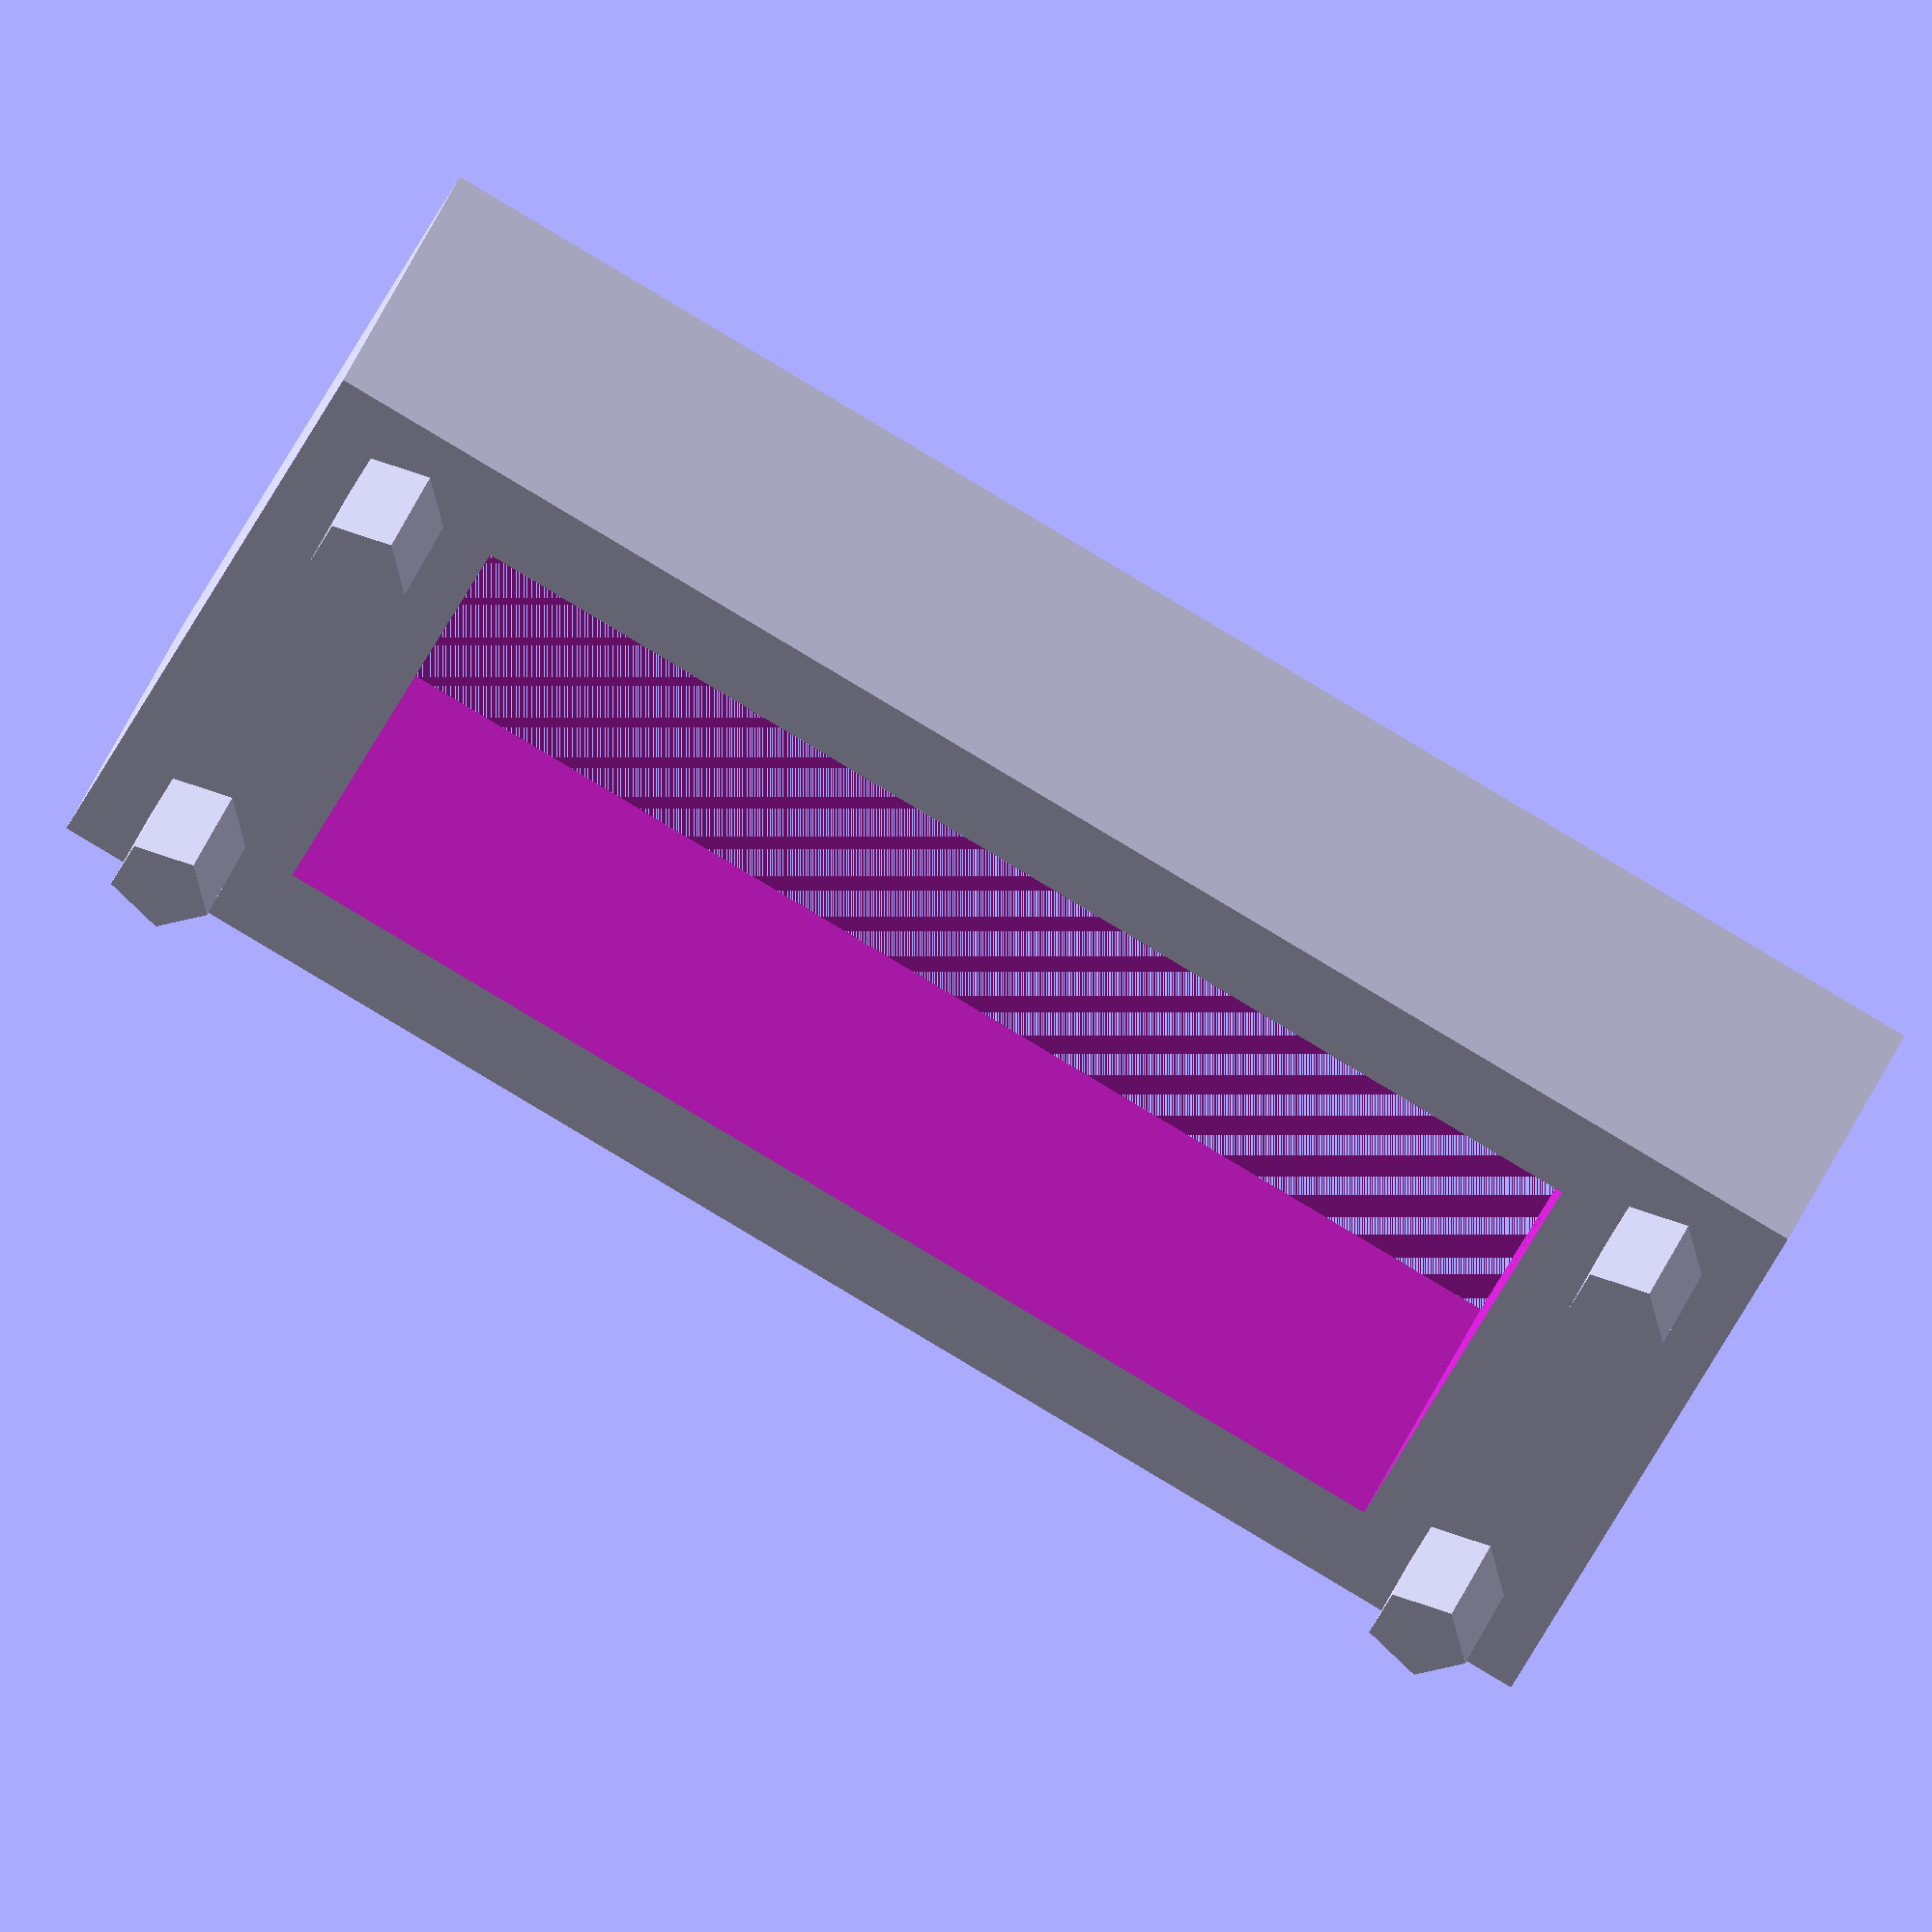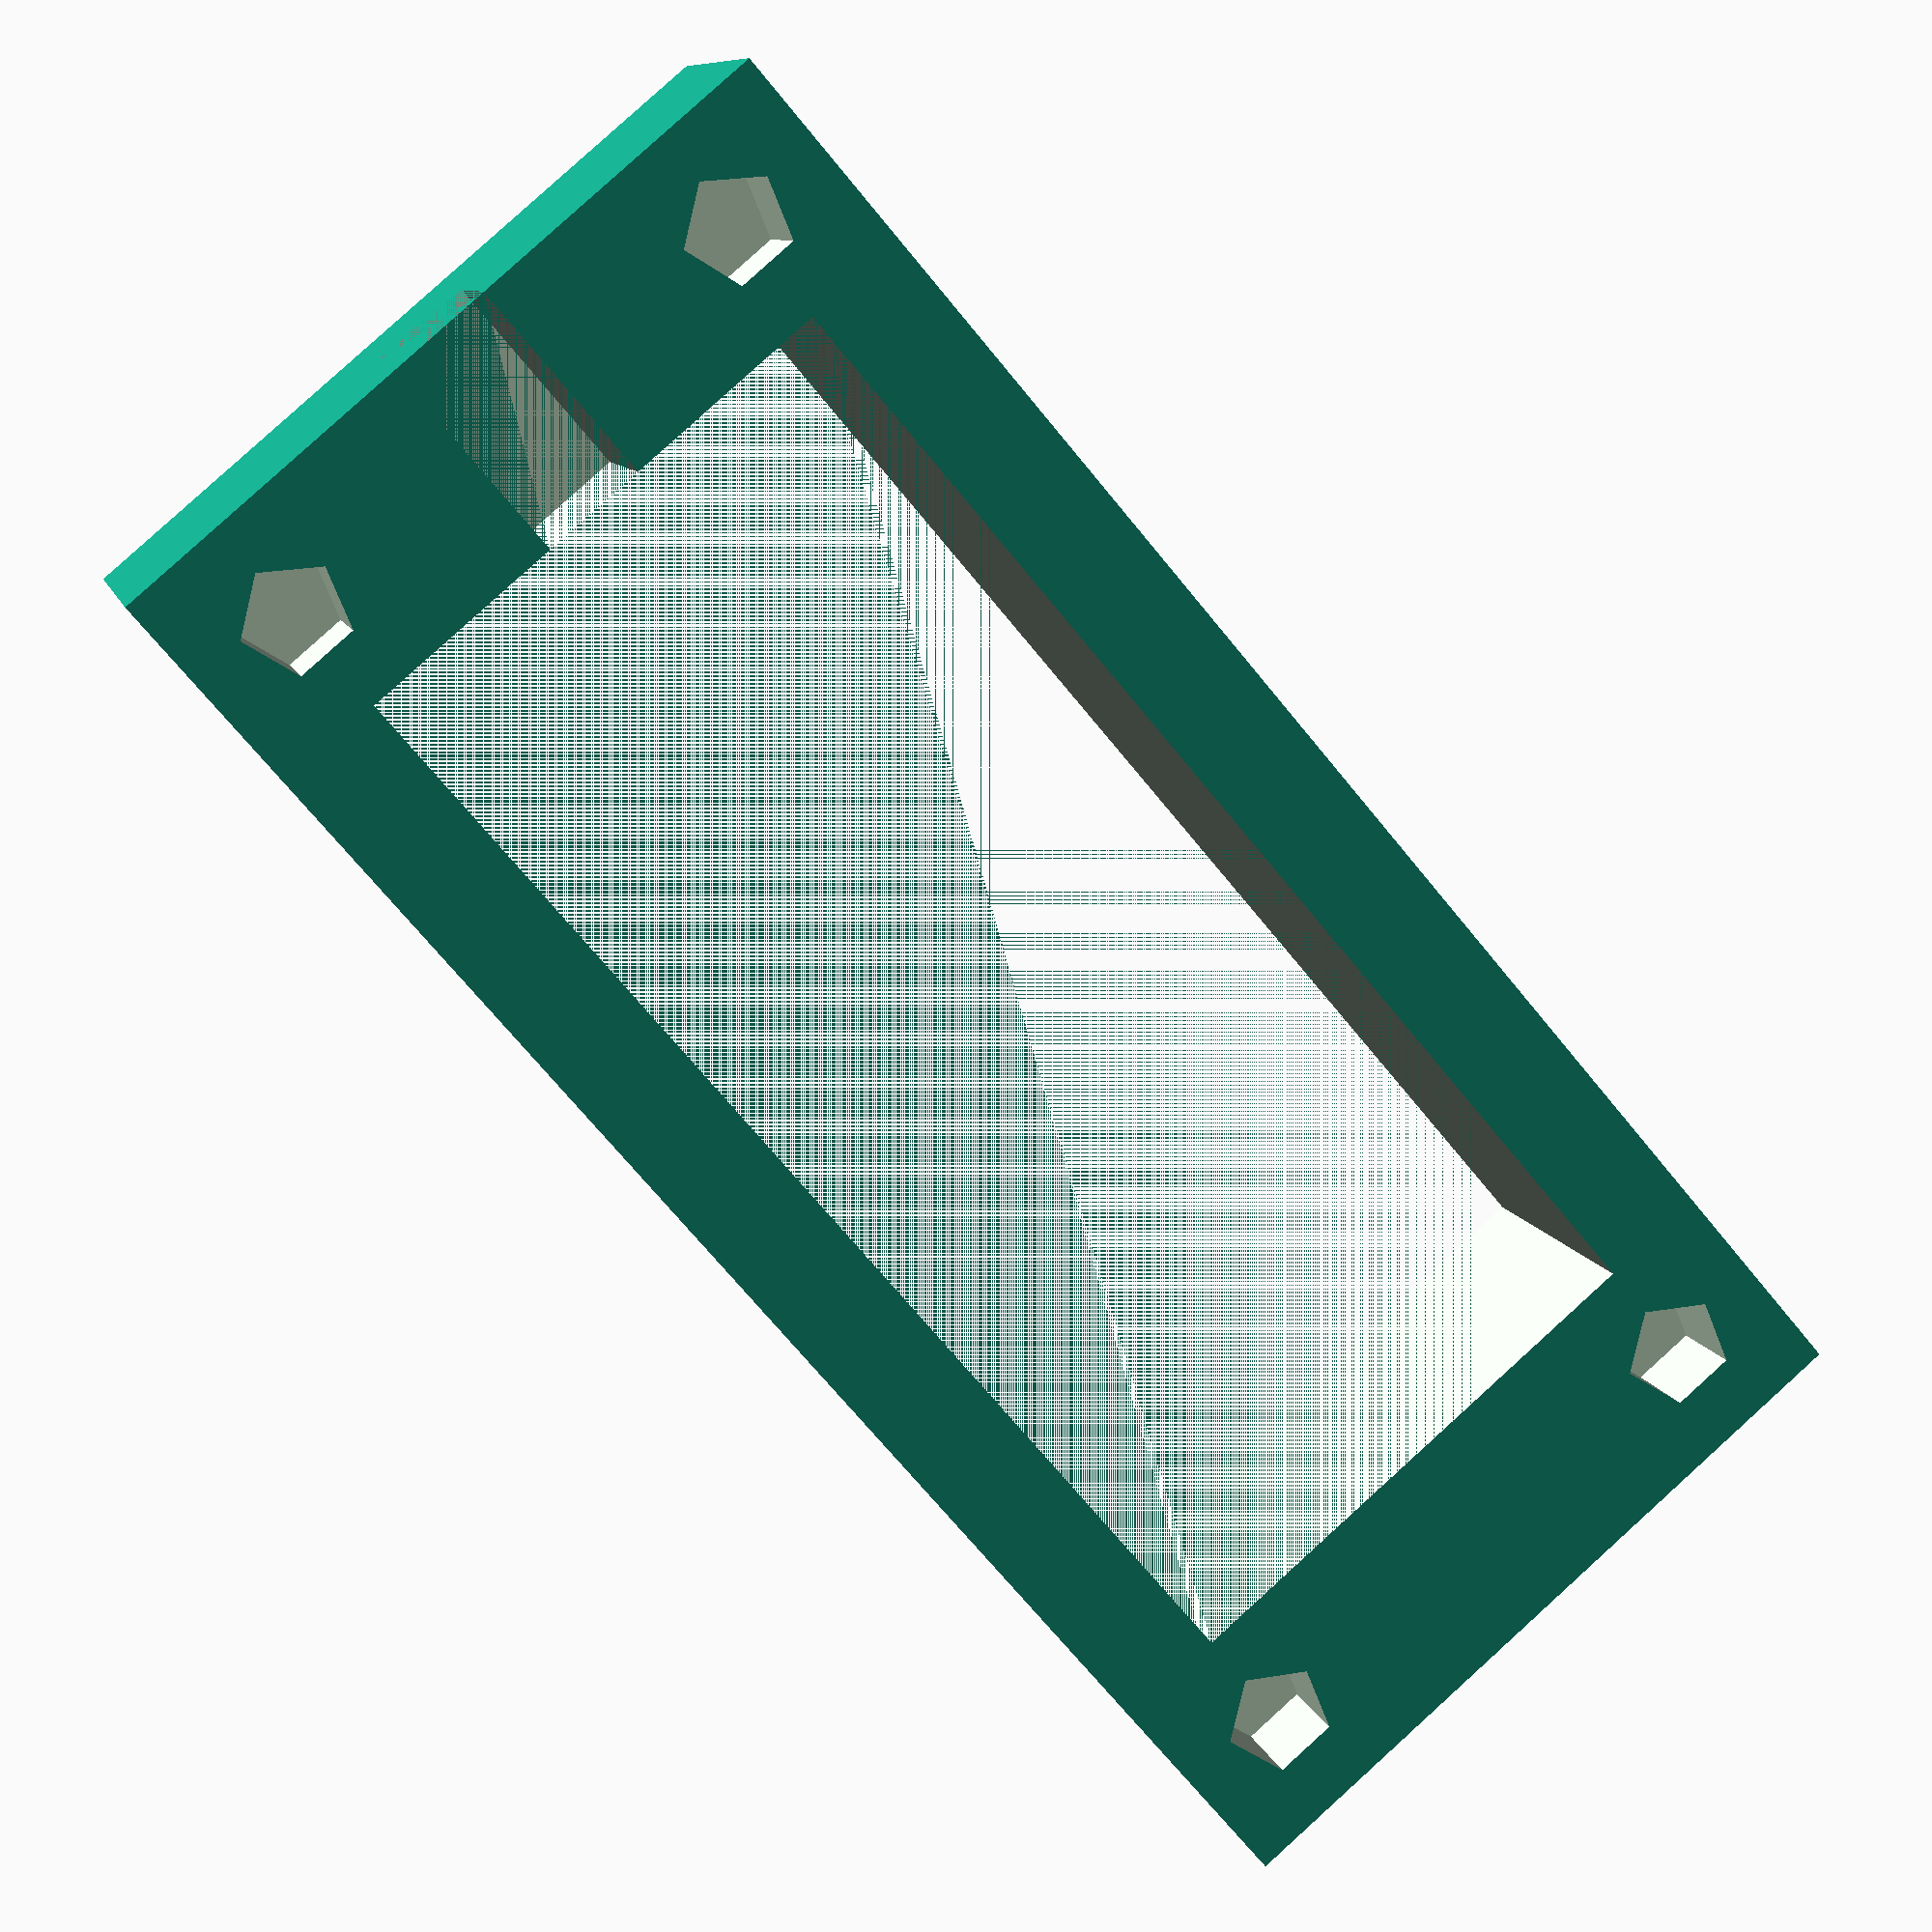
<openscad>
module metered_section() {
	difference() {
		union() {
			// main box
			cube([31,14,6]);
			// the pins
			translate([2, 2, 7])
				cylinder(h = 2, r1 = 1, r2 = 1, center = true);
			translate([2, 12, 7])
				cylinder(h = 2, r1 = 1, r2 = 1, center = true);
			translate([29, 12, 7])
				cylinder(h = 2, r1 = 1, r2 = 1, center = true);
			translate([29, 2, 7])
				cylinder(h = 2, r1 = 1, r2 = 1, center = true);
		}
		// main slide chamber
		translate([4, 2, 0])
			cube([23,10,8]);
		// slide pull hole
		translate([27, 6, 0])
			cube([4,2,3]);
		// the pin holes
		translate([2, 2, 0])
			cylinder(h = 4, r1 = 1, r2 = 1, center = true);
		translate([2, 12, 0])
			cylinder(h = 4, r1 = 1, r2 = 1, center = true);
		translate([29, 12, 0])
			cylinder(h = 4, r1 = 1, r2 = 1, center = true);
		translate([29, 2, 0])
			cylinder(h = 4, r1 = 1, r2 = 1, center = true);
	}
}
metered_section();

</openscad>
<views>
elev=318.0 azim=23.0 roll=21.0 proj=o view=wireframe
elev=170.8 azim=130.4 roll=13.4 proj=p view=solid
</views>
